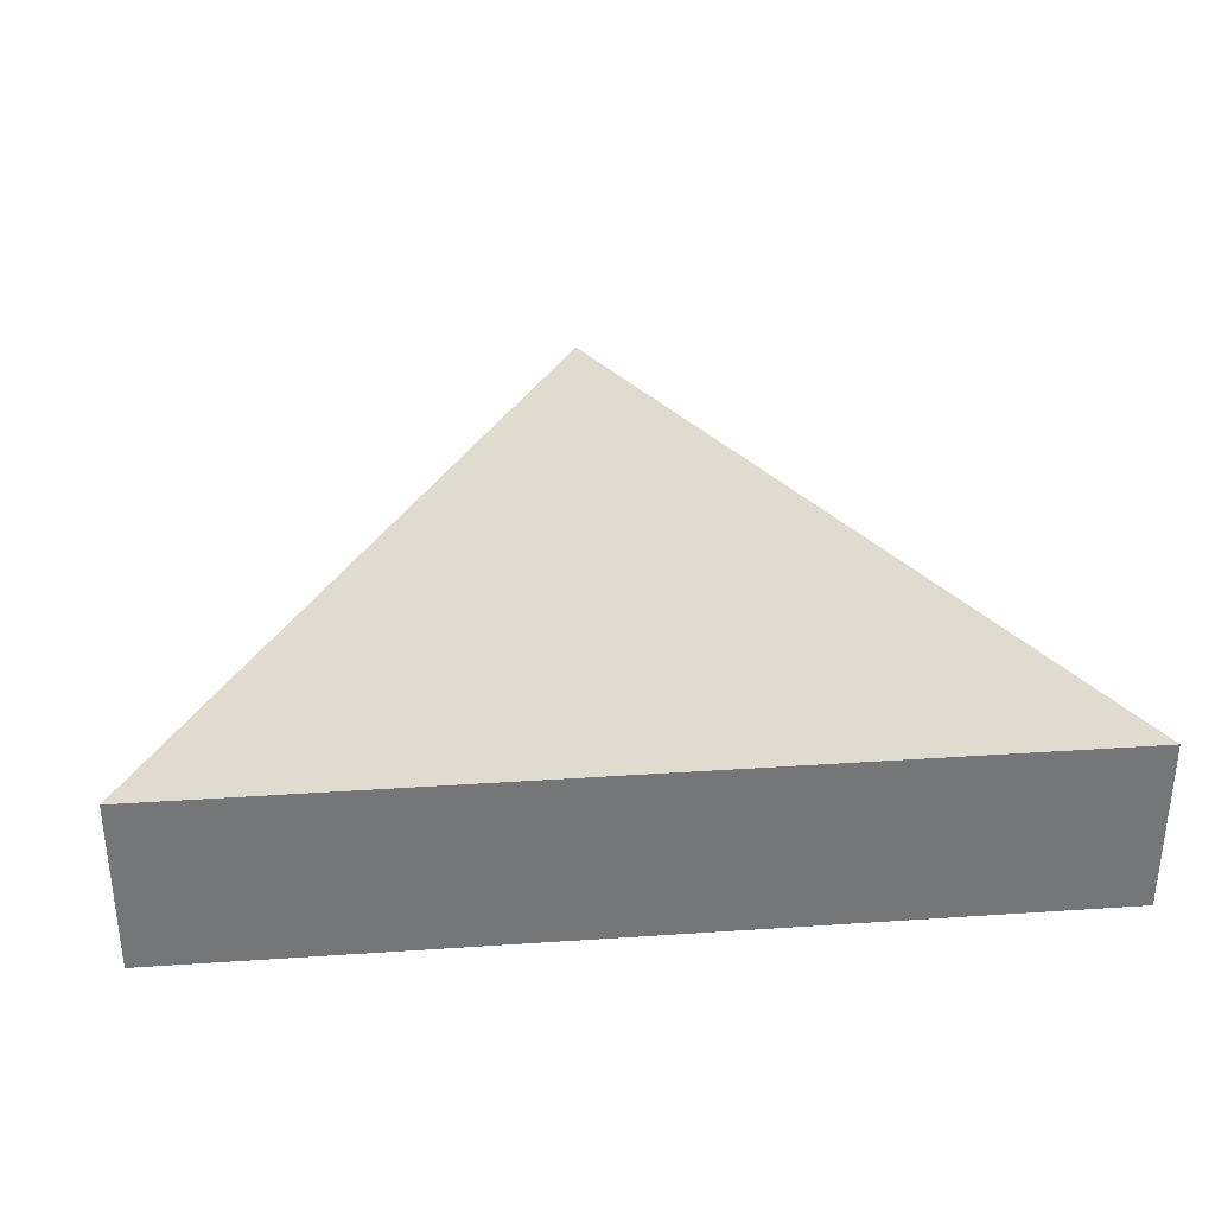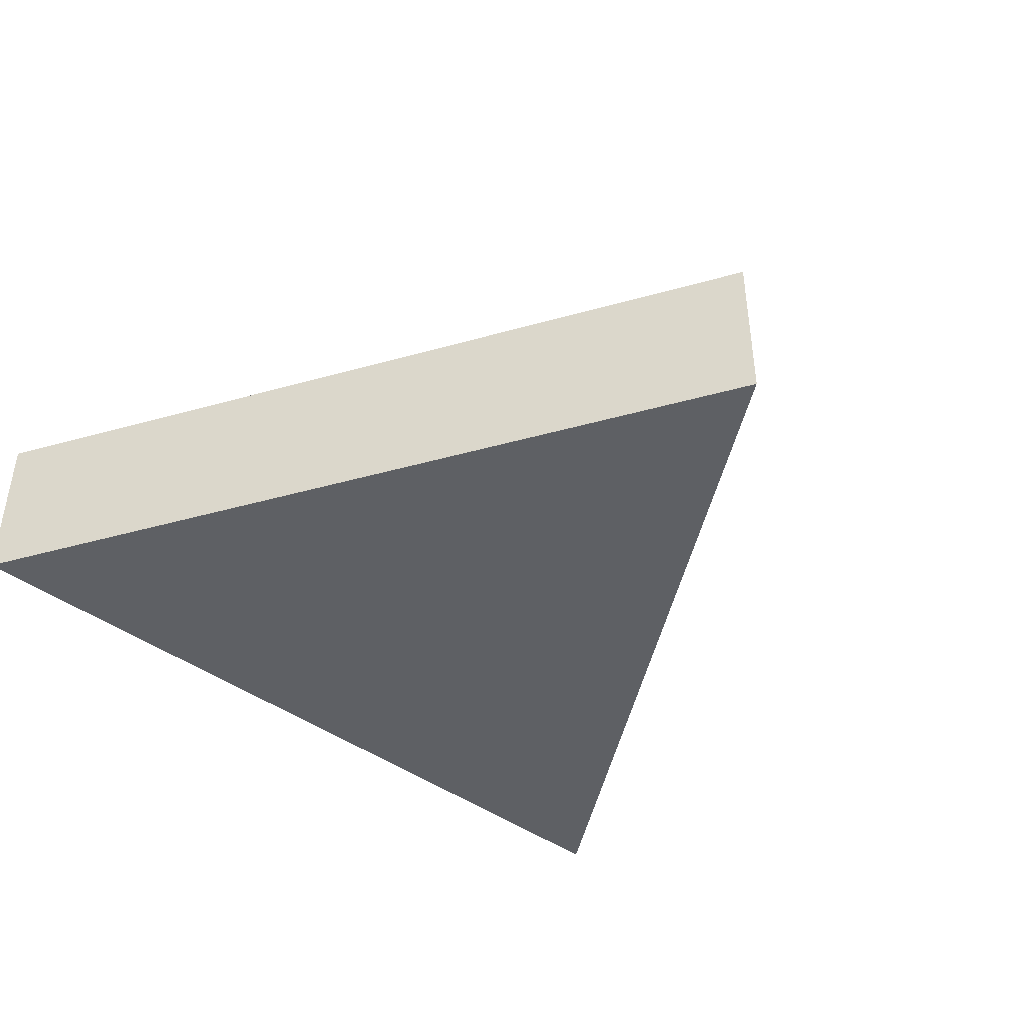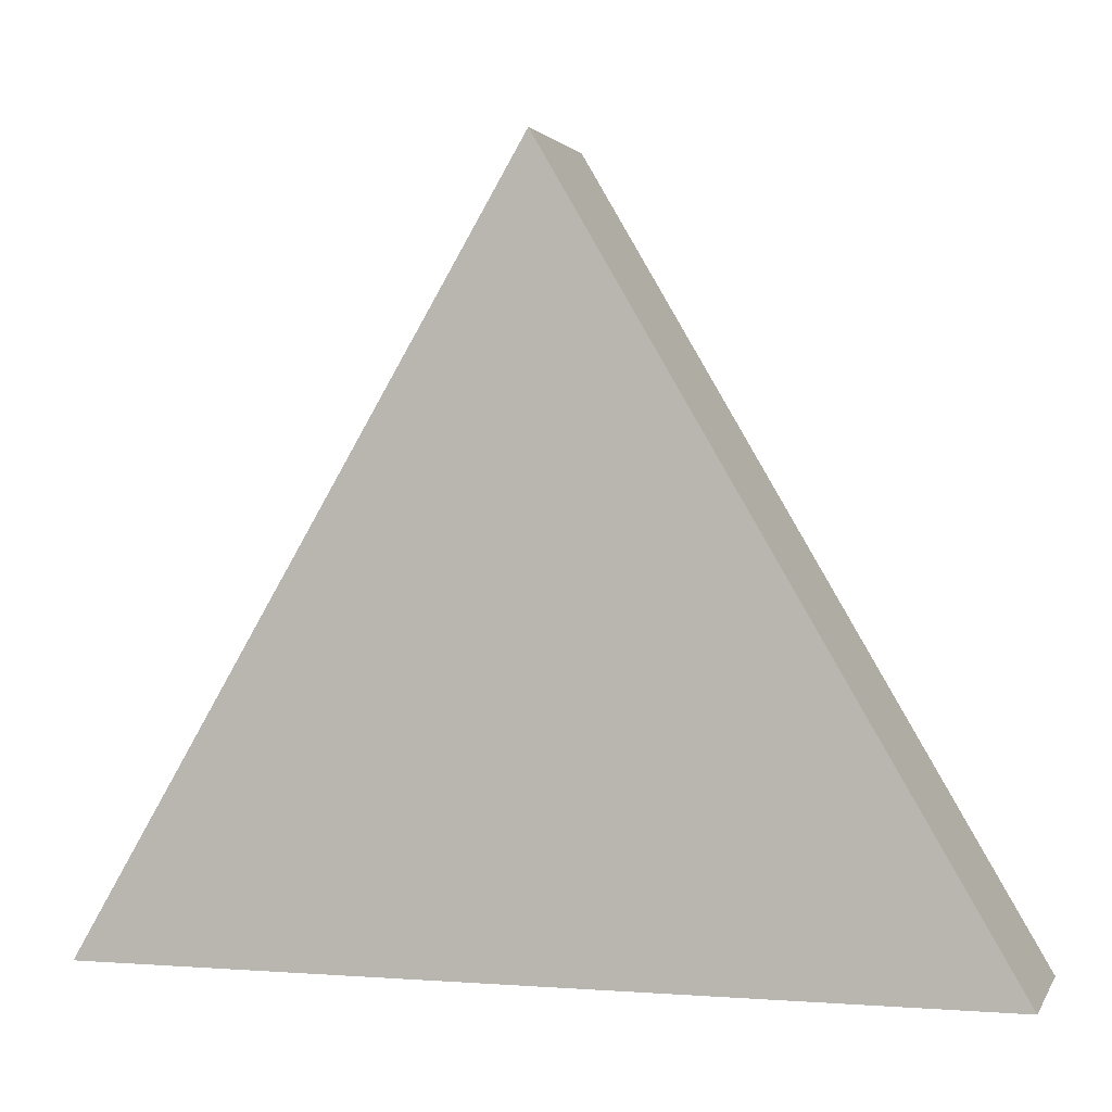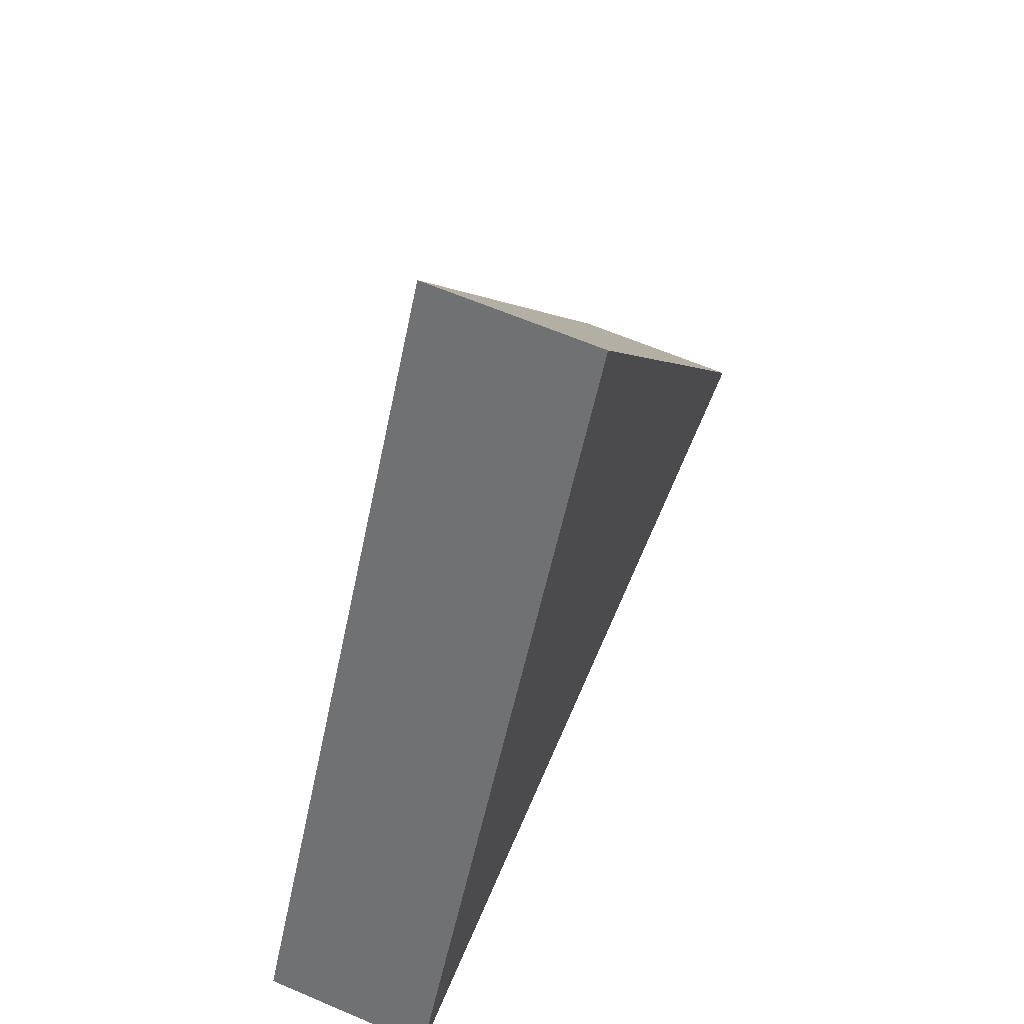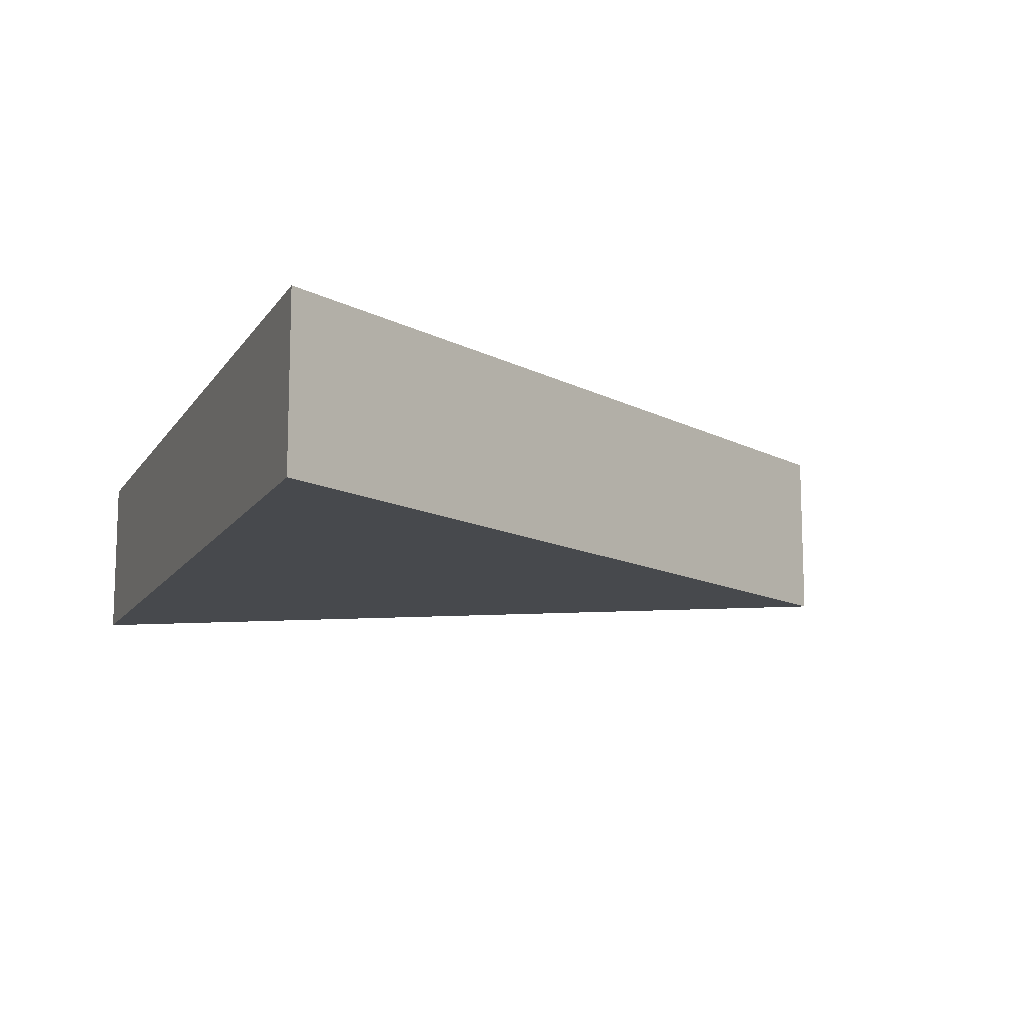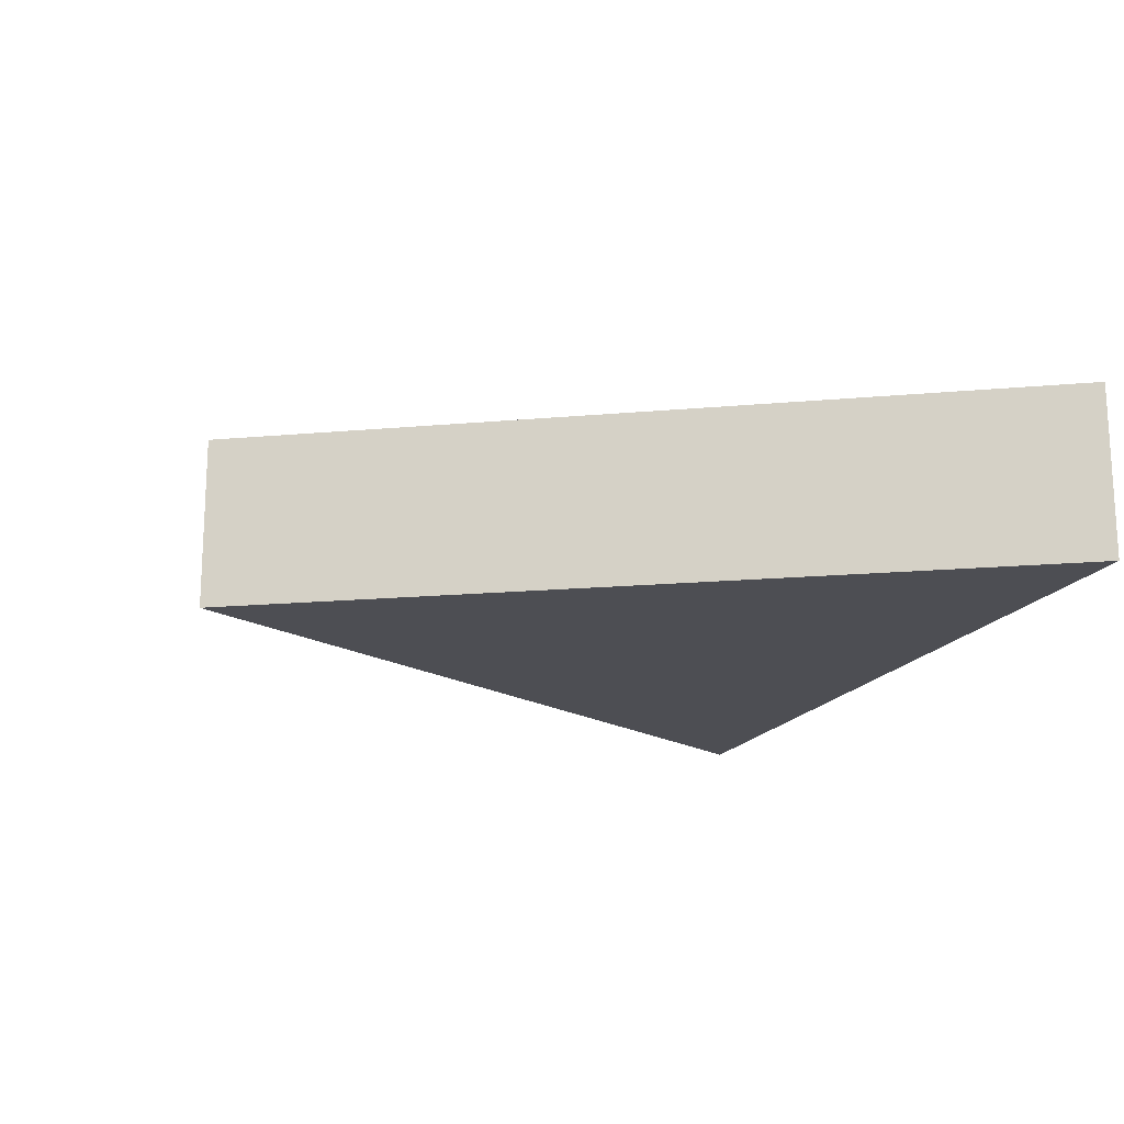
<metadata>
{"format":"obj","ext":"obj","renderer":"f3d","projection":"perspective","resolution":1024,"background":"white","views":[{"elev":33.7,"azim":-5.2,"up":"+Z"},{"elev":-43.0,"azim":138.9,"up":"+Z"},{"elev":1.3,"azim":-163.9,"up":"+Y"},{"elev":63.9,"azim":-66.8,"up":"+Y"},{"elev":-12.2,"azim":69.2,"up":"+Z"},{"elev":-17.3,"azim":-110.2,"up":"+Z"}]}
</metadata>
<code>
o Cube.028_Cube.035
v 0.572 -0.4547 -0.1529
v -0 0.5211 -0.1529
v 0.572 -0.4547 0.07335
v 0 0.5211 0.07335
v -0.572 -0.4547 -0.1529
v -0.572 -0.4547 0.07335
v -0 -0.1294 -0.1529
v 0 -0.1294 0.07335
f 1 2 4 3
f 4 6 8
f 6 4 2 5
f 1 5 7
f 3 6 5 1
f 5 2 7
f 2 1 7
f 6 3 8
f 3 4 8

</code>
